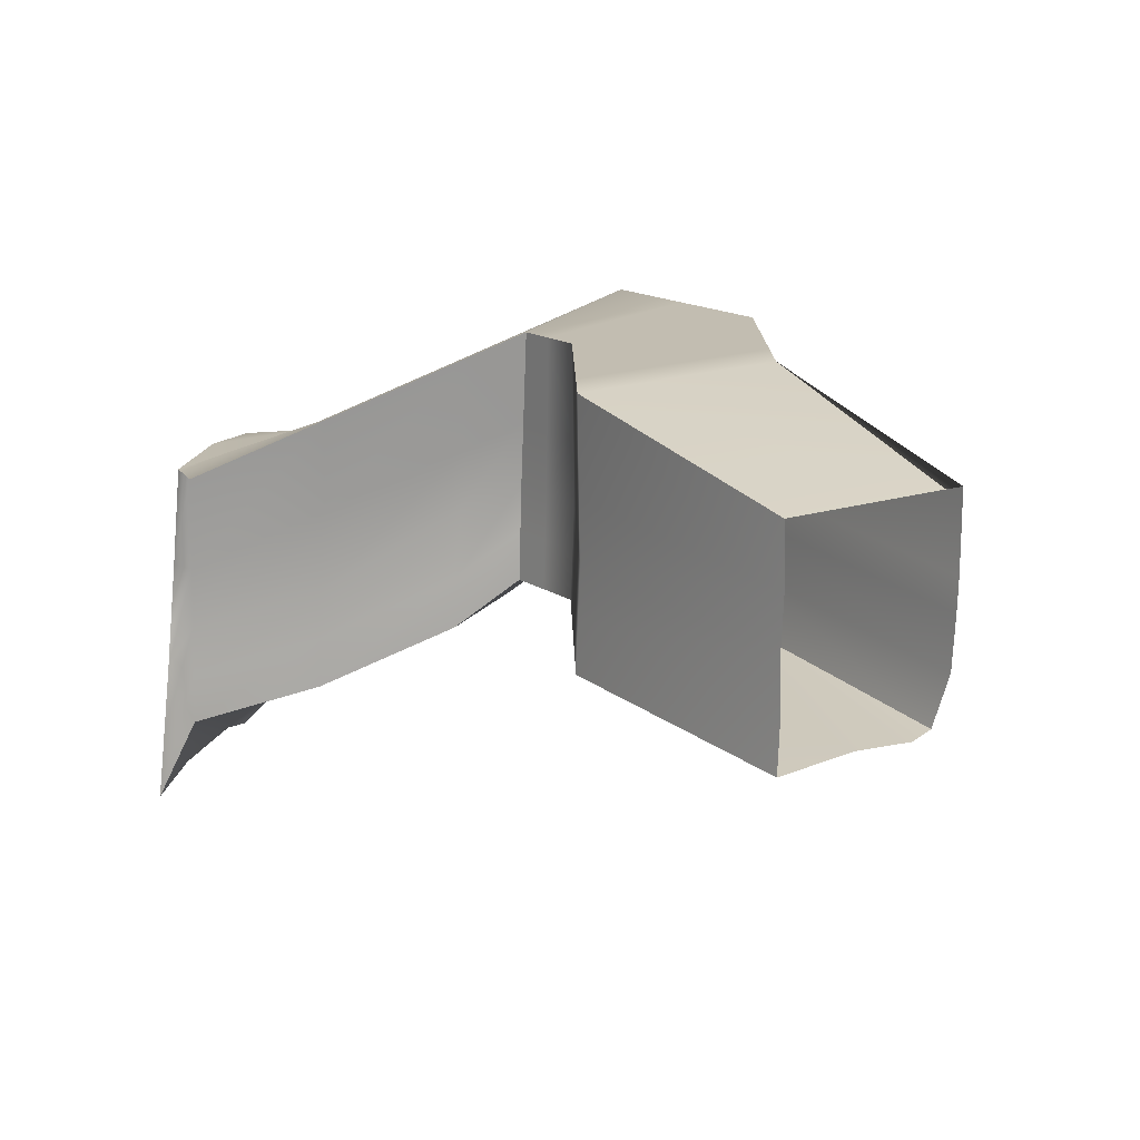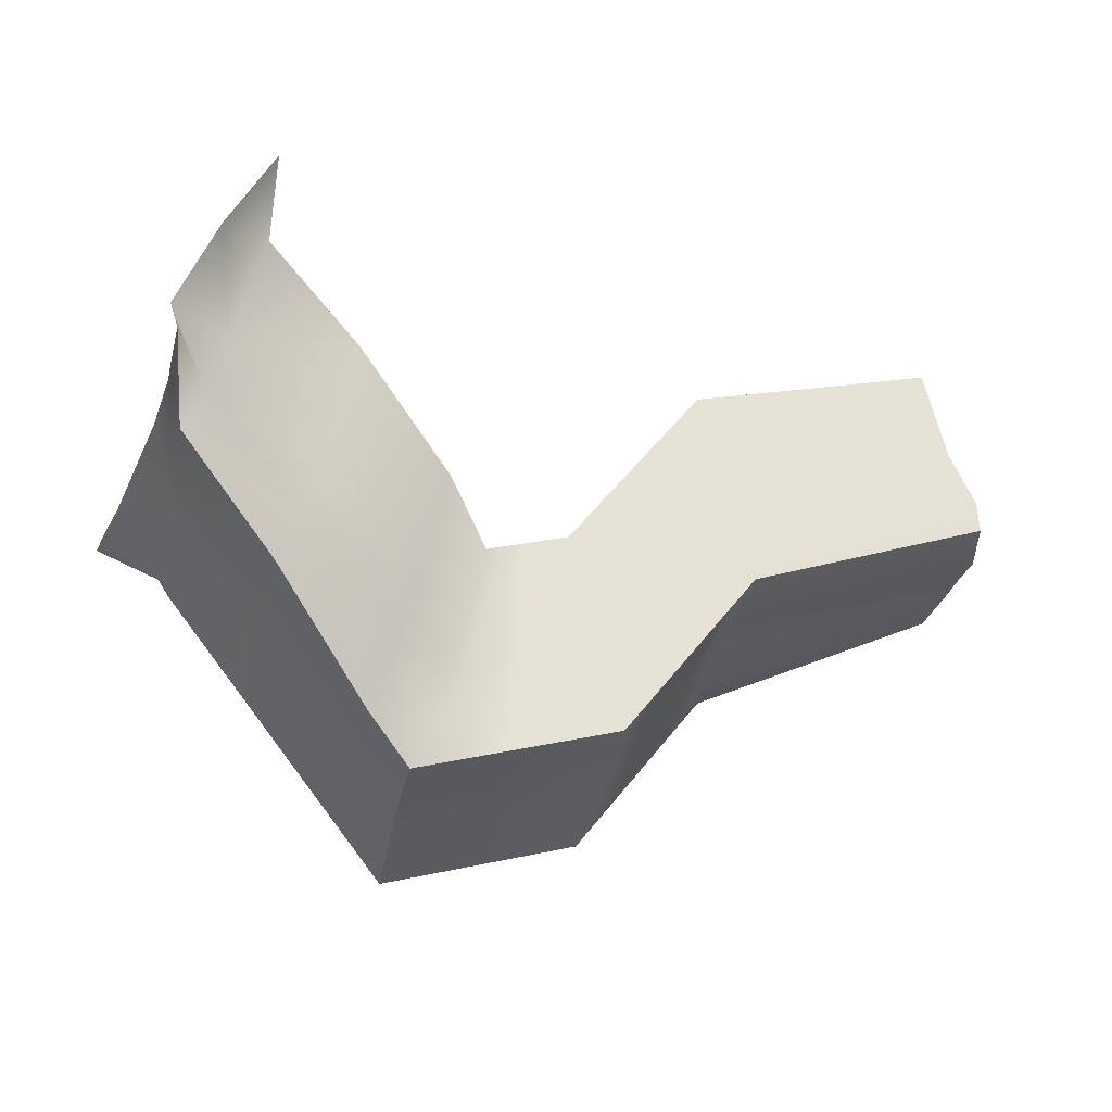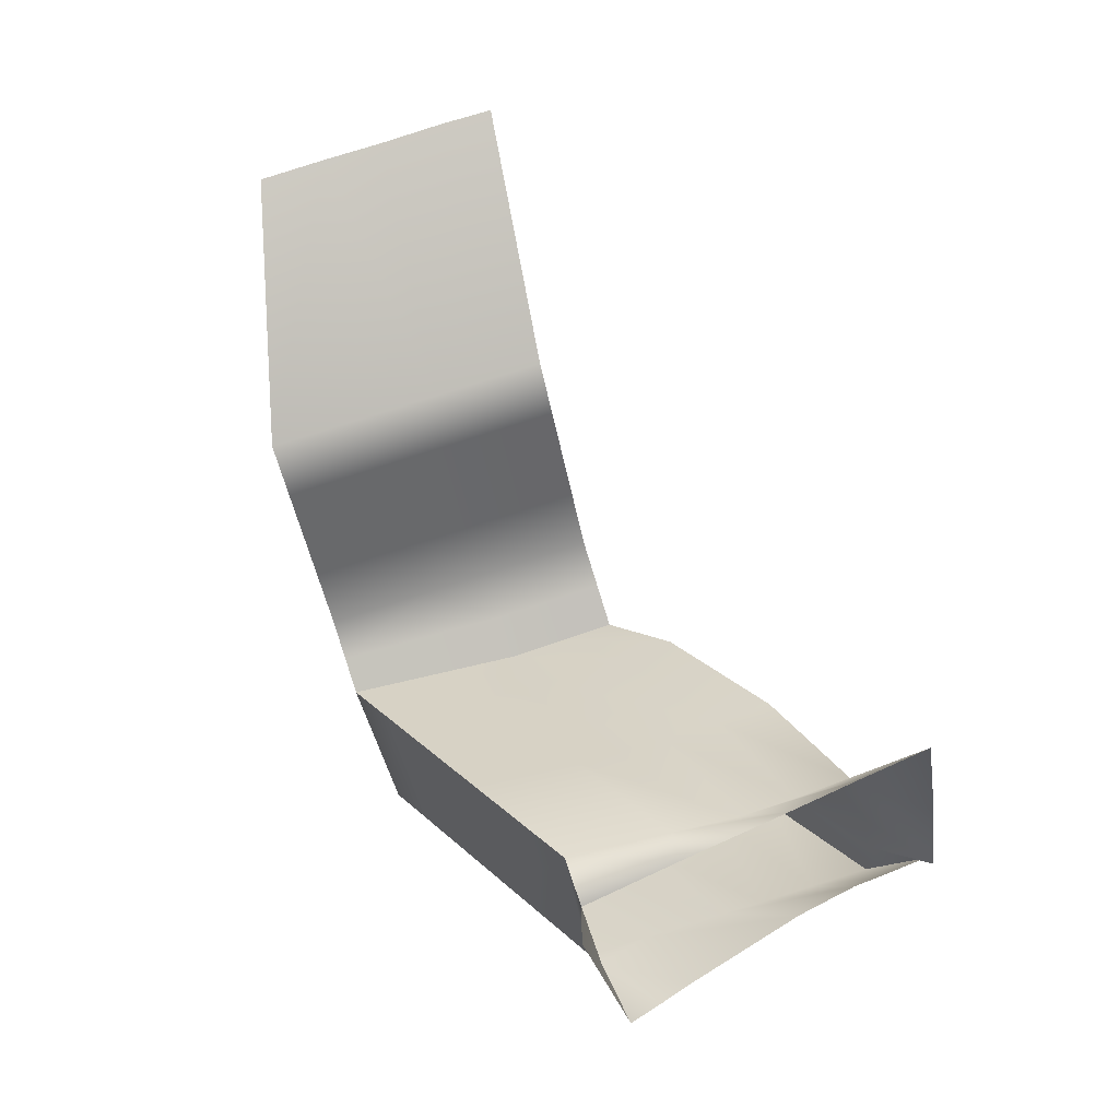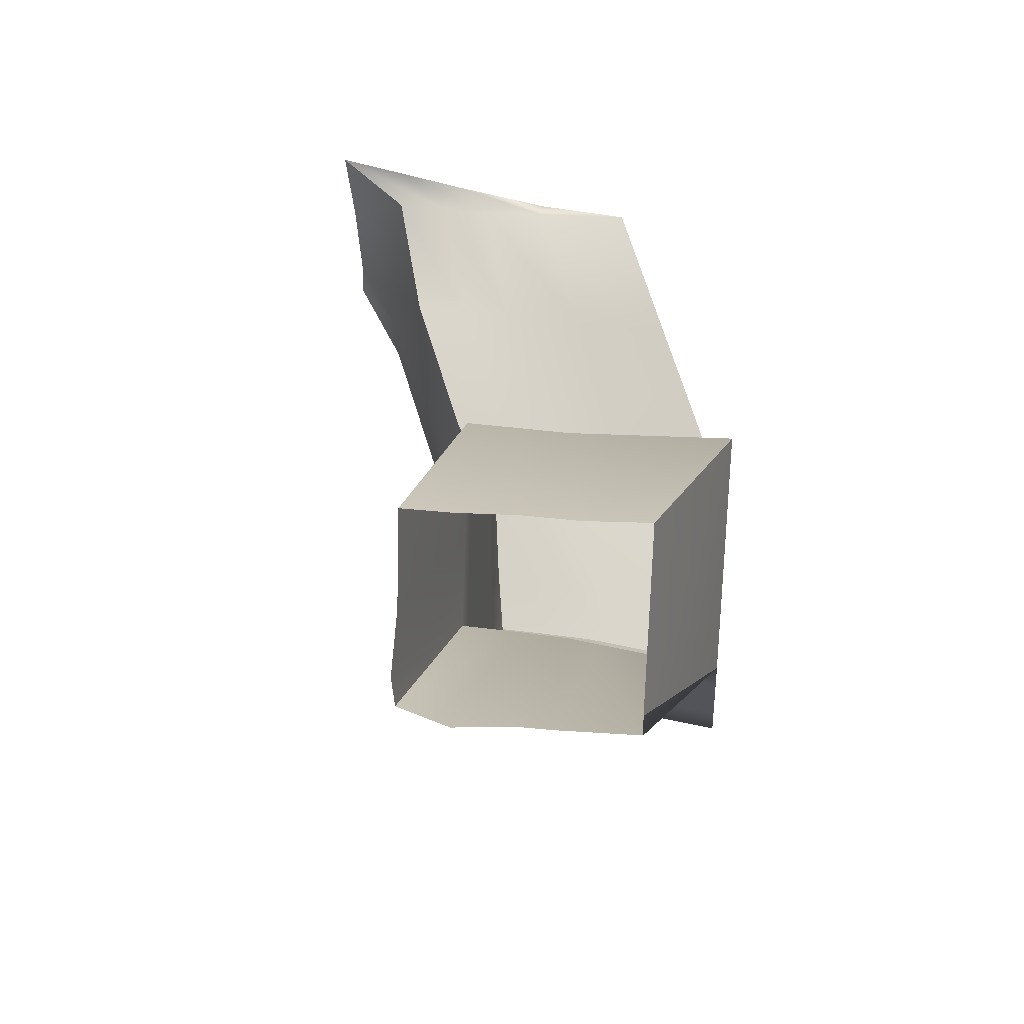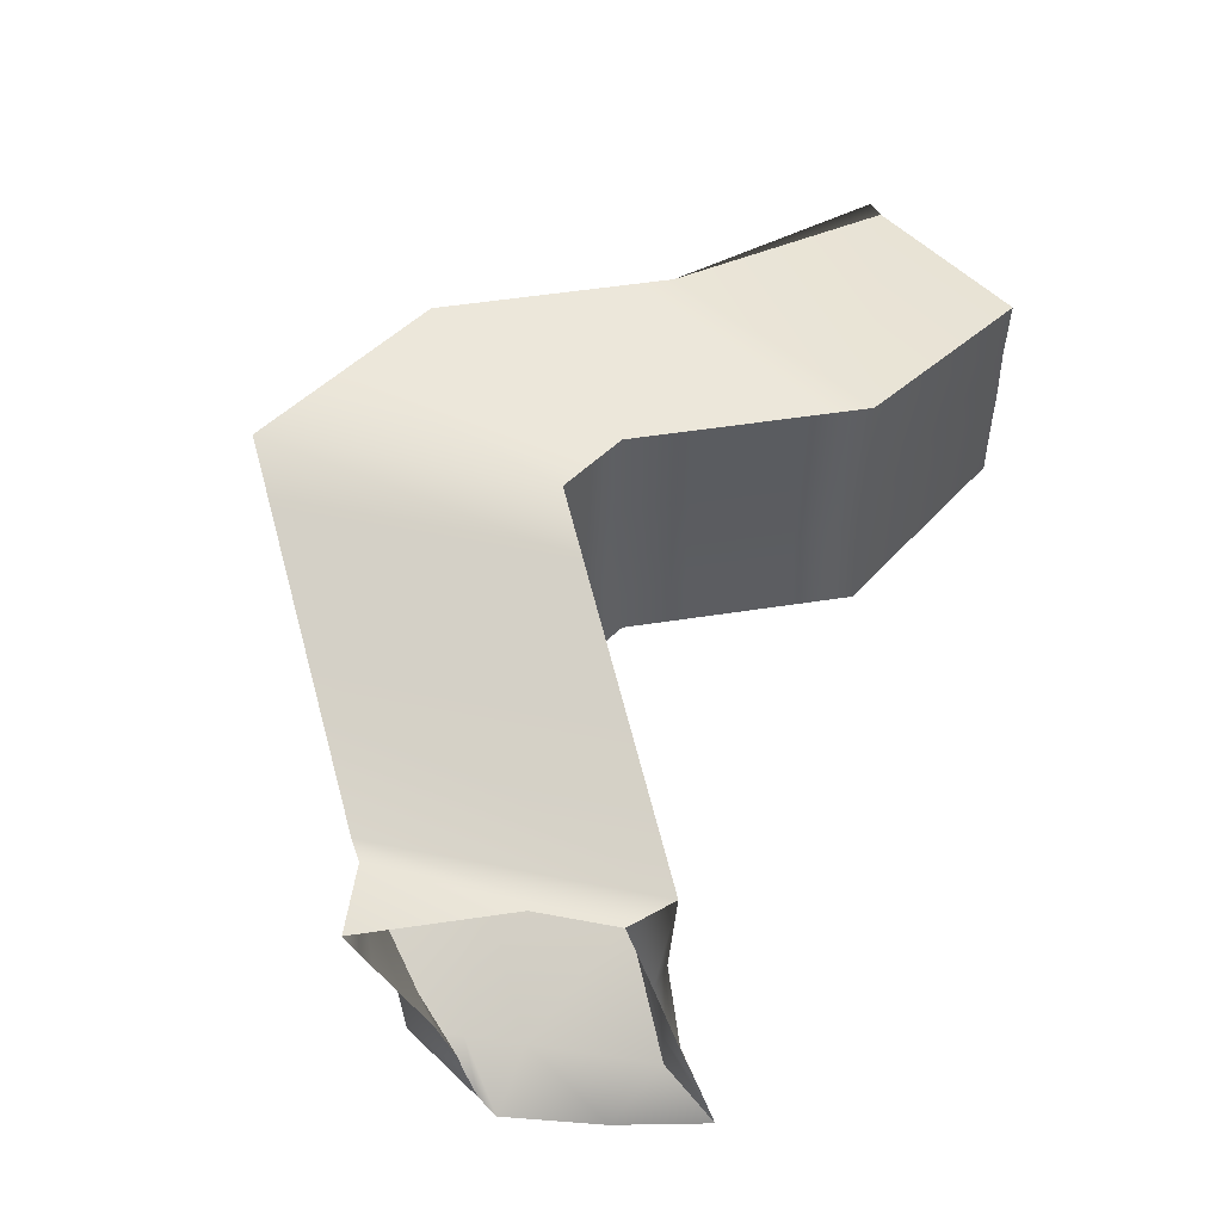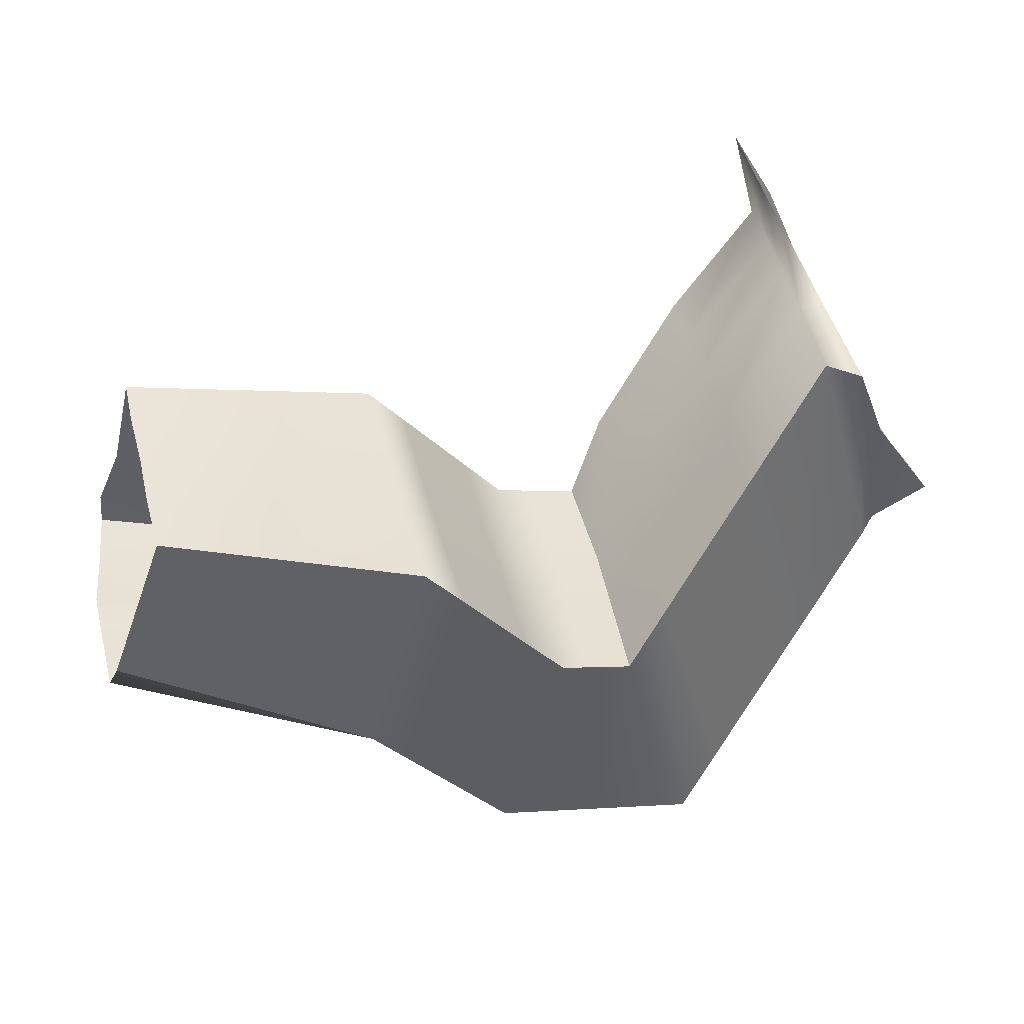
<metadata>
{"format":"obj","ext":"obj","renderer":"f3d","projection":"perspective","resolution":1024,"background":"white","views":[{"elev":17.0,"azim":36.9,"up":"+Y"},{"elev":-26.9,"azim":-11.6,"up":"+Z"},{"elev":77.3,"azim":-108.0,"up":"+Z"},{"elev":30.3,"azim":96.5,"up":"+Z"},{"elev":51.4,"azim":-61.6,"up":"+Y"},{"elev":45.8,"azim":165.3,"up":"+Z"}]}
</metadata>
<code>
g default
v 24.86 48.5 -47.47
v 24.32 32.46 -45.26
v 32.68 48.67 -19.59
v 31.35 31.97 -20.29
v 24.24 27.06 -44.93
v 24.15 21.3 -44.65
v 31.37 26.71 -20.04
v 31.38 21.3 -19.78
v 28.11 21.3 -33.79
v 26.05 21.3 -39.44
v -8.201 32.15 -18.61
v -2.503 7.105 -11.98
v -2.414 4.828 -11.56
v -2.105 -0.1222 -10.37
v -2.965 -0.212 -7.84
v 1.296 -0.1222 2.022
v 6.275 -0.1222 10.84
v 5.67 6.772 9.147
v 5.015 13.35 7.466
v 3.017 33.91 2.692
v 46.57 48.5 -41.65
v 45.99 32.46 -39.46
v 40.13 48.67 -17.59
v 40.21 31.97 -17.92
v 45.9 27.06 -39.13
v 45.82 21.3 -38.84
v 40.15 26.71 -17.68
v 40.09 21.3 -17.45
v 43.37 21.3 -29.7
v 44.65 21.3 -34.46
v 85.93 41.83 -12.04
v 86.85 29.97 -13.59
v 79.68 41.91 5.107
v 79.68 29.61 5.107
v 85.97 23.68 -14.85
v 84.89 18.27 -13.59
v 79.81 23.33 5.038
v 79.68 18.27 5.107
v 81.99 18.27 -4.491
v 84.56 17.89 -10.52
v 4.031 24.04 4.981
v 31.88 38.65 -20.01
v 40.18 38.65 -17.79
v 79.8 35.27 4.943
v 61.05 48.5 -23.2
v 60.47 32.46 -21
v 60.38 27.06 -20.67
v 60.3 21.3 -20.39
v 59.13 21.3 -16
v 57.85 21.3 -11.25
v 54.57 21.3 1.01
v 54.63 26.71 0.7729
v 54.69 31.97 0.542
v 54.66 38.65 0.6712
v 54.61 48.67 0.8653
v 53.85 48.5 -32.38
v 53.26 32.46 -30.19
v 53.17 27.06 -29.86
v 53.09 21.3 -29.57
v 51.92 21.3 -25.19
v 50.65 21.3 -20.43
v 47.36 21.3 -8.176
v 47.42 26.71 -8.413
v 47.49 31.97 -8.644
v 47.45 38.65 -8.515
v 47.4 48.67 -8.321
v 57.22 48.5 -28.09
v 50.77 48.67 -4.026
v 50.82 38.65 -4.22
v 50.86 31.97 -4.349
v 50.79 26.71 -4.118
v 50.73 21.3 -3.881
v 54.01 21.3 -16.14
v 55.29 21.3 -20.89
v 56.46 21.3 -25.28
v 56.54 27.06 -25.56
v 56.63 32.46 -25.89
v 50.64 48.5 -36.47
v 50.05 32.46 -34.27
v 49.96 27.06 -33.95
v 49.89 21.3 -33.66
v 48.71 21.3 -29.27
v 47.44 21.3 -24.52
v 44.15 21.3 -12.26
v 44.22 26.71 -12.5
v 44.28 31.97 -12.73
v 44.24 38.65 -12.6
v 44.19 48.67 -12.41
v 35.19 48.5 -44.7
v 34.63 32.46 -42.5
v 34.55 27.06 -42.17
v 34.47 21.3 -41.89
v 34.9 21.3 -37.07
v 35.38 21.3 -31.84
v 35.52 21.3 -18.67
v 35.55 26.71 -18.92
v 35.57 31.97 -19.16
v 35.83 38.65 -18.95
v 36.23 48.67 -18.64
v 20.23 45.81 -42.88
v 19.69 29.77 -40.67
v 19.62 24.37 -40.34
v 19.53 18.62 -40.06
v 21.43 16.4 -33.91
v 23.49 16.4 -28.26
v 26.76 16.4 -14.25
v 26.74 21.81 -14.51
v 26.73 29.29 -15.7
v 27.26 35.96 -15.41
v 28.06 45.99 -14.99
v 9.765 39.73 -32.48
v 9.224 21.48 -29.33
v 9.152 16.08 -29
v 9.06 10.33 -28.72
v 10.96 10.33 -23.51
v 13.02 10.33 -17.86
v 16.29 10.33 -3.849
v 16.27 15.73 -4.107
v 16.26 21 -4.358
v 16.79 29.89 -5.015
v 17.59 39.91 -4.593
v -0.296 33.89 -22.48
v -0.837 15.64 -19.34
v -0.9093 10.24 -19
v -1.001 4.484 -18.72
v 0.9003 4.484 -13.51
v 2.961 4.484 -7.864
v 6.227 6.698 5.209
v 6.213 12.11 4.951
v 6.2 17.37 4.7
v 6.731 24.04 4.981
v 7.529 34.07 5.403
v 86.9 33.5 -13.65
v 60.59 35.93 -21.48
v 56.76 35.93 -26.37
v 53.39 35.93 -30.66
v 50.18 35.93 -34.75
v 46.11 35.93 -39.93
v 34.75 35.93 -42.98
v 24.43 35.93 -45.74
v 19.81 33.25 -41.15
v 9.341 25.44 -30.01
v -0.7198 19.59 -20.02
v -3.462 13.17 -13.59
v 86.85 41.91 -13.59
v 60.87 43.38 -22.5
v 57.03 43.38 -27.39
v 53.66 43.38 -31.68
v 50.45 43.38 -35.77
v 46.39 43.38 -40.95
v 35.01 43.38 -44
v 24.68 43.38 -46.77
v 20.06 40.69 -42.17
v 9.592 33.91 -31.48
v -0.4687 28.07 -21.48
v -6.414 25.39 -17.27
v -1.604 33.02 -20.93
v -7.337 28.73 -17.77
v 0.1781 34.7 -5.139
g polySurface10 polySurface3 polySurface1 StartingArea
f 140 141 101 2
f 110 100 1 3
f 108 109 42 4
f 101 102 5 2
f 102 103 6 5
f 107 108 4 7
f 106 107 7 8
f 104 105 9 10
f 103 104 10 6
f 105 106 8 9
f 138 139 90 22
f 99 89 21 23
f 97 98 43 24
f 90 91 25 22
f 91 92 26 25
f 96 97 24 27
f 95 96 27 28
f 93 94 29 30
f 92 93 30 26
f 94 95 28 29
f 133 134 46 32
f 55 45 31 33
f 53 54 44 34
f 46 47 35 32
f 47 48 36 35
f 52 53 34 37
f 51 52 37 38
f 49 50 39 40
f 48 49 40 36
f 50 51 38 39
f 42 109 110 3
f 43 98 99 23
f 44 54 55 33
f 135 136 57 77
f 57 58 76 77
f 58 59 75 76
f 59 60 74 75
f 60 61 73 74
f 61 62 72 73
f 62 63 71 72
f 63 64 70 71
f 64 65 69 70
f 68 69 65 66
f 66 56 67 68
f 136 137 79 57
f 79 80 58 57
f 80 81 59 58
f 81 82 60 59
f 82 83 61 60
f 83 84 62 61
f 84 85 63 62
f 85 86 64 63
f 86 87 65 64
f 66 65 87 88
f 88 78 56 66
f 68 67 45 55
f 55 54 69 68
f 70 69 54 53
f 71 70 53 52
f 72 71 52 51
f 73 72 51 50
f 74 73 50 49
f 75 74 49 48
f 76 75 48 47
f 77 76 47 46
f 134 135 77 46
f 137 138 22 79
f 22 25 80 79
f 25 26 81 80
f 26 30 82 81
f 30 29 83 82
f 29 28 84 83
f 28 27 85 84
f 27 24 86 85
f 24 43 87 86
f 88 87 43 23
f 23 21 78 88
f 139 140 2 90
f 2 5 91 90
f 5 6 92 91
f 6 10 93 92
f 10 9 94 93
f 9 8 95 94
f 8 7 96 95
f 7 4 97 96
f 4 42 98 97
f 99 98 42 3
f 3 1 89 99
f 141 142 112 101
f 112 113 102 101
f 113 114 103 102
f 114 115 104 103
f 115 116 105 104
f 116 117 106 105
f 117 118 107 106
f 118 119 108 107
f 119 120 109 108
f 110 109 120 121
f 121 111 100 110
f 142 143 123 112
f 123 124 113 112
f 124 125 114 113
f 125 126 115 114
f 126 127 116 115
f 127 128 117 116
f 128 129 118 117
f 129 130 119 118
f 130 131 120 119
f 121 120 131 132
f 132 122 111 121
f 143 144 12 123
f 12 13 124 123
f 13 14 125 124
f 14 15 126 125
f 15 16 127 126
f 16 17 128 127
f 17 18 129 128
f 18 19 130 129
f 19 41 131 130
f 132 131 41 20
f 157 159 11
f 145 146 134 133
f 146 147 135 134
f 147 148 136 135
f 148 149 137 136
f 149 150 138 137
f 150 151 139 138
f 151 152 140 139
f 152 153 141 140
f 153 154 142 141
f 154 155 143 142
f 155 156 144 143
f 45 146 145 31
f 67 147 146 45
f 56 148 147 67
f 78 149 148 56
f 21 150 149 78
f 89 151 150 21
f 1 152 151 89
f 100 153 152 1
f 111 154 153 100
f 122 155 154 111
f 11 158 157
f 157 158 156 155 122
f 20 159 157 122 132

</code>
